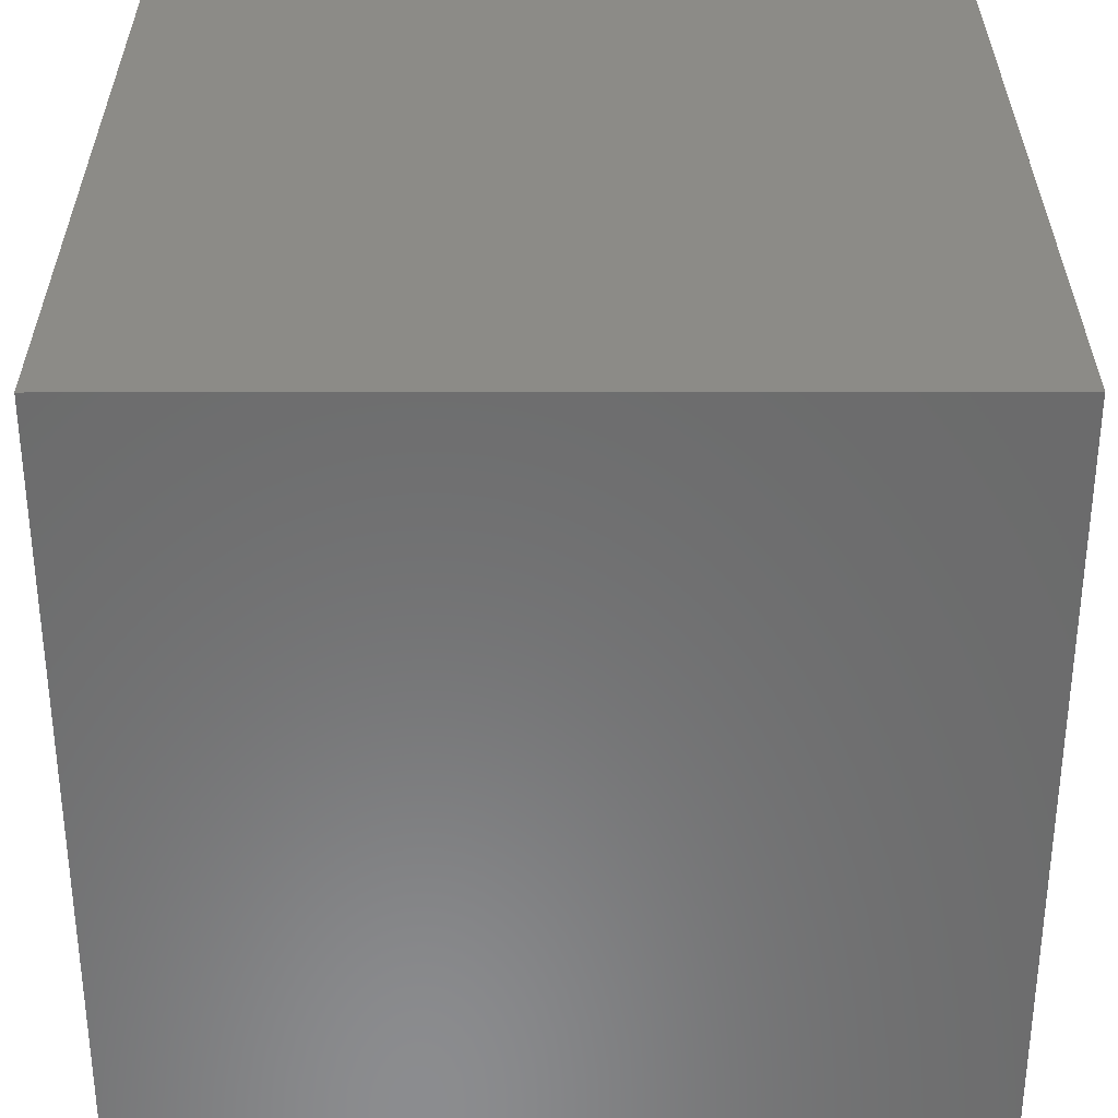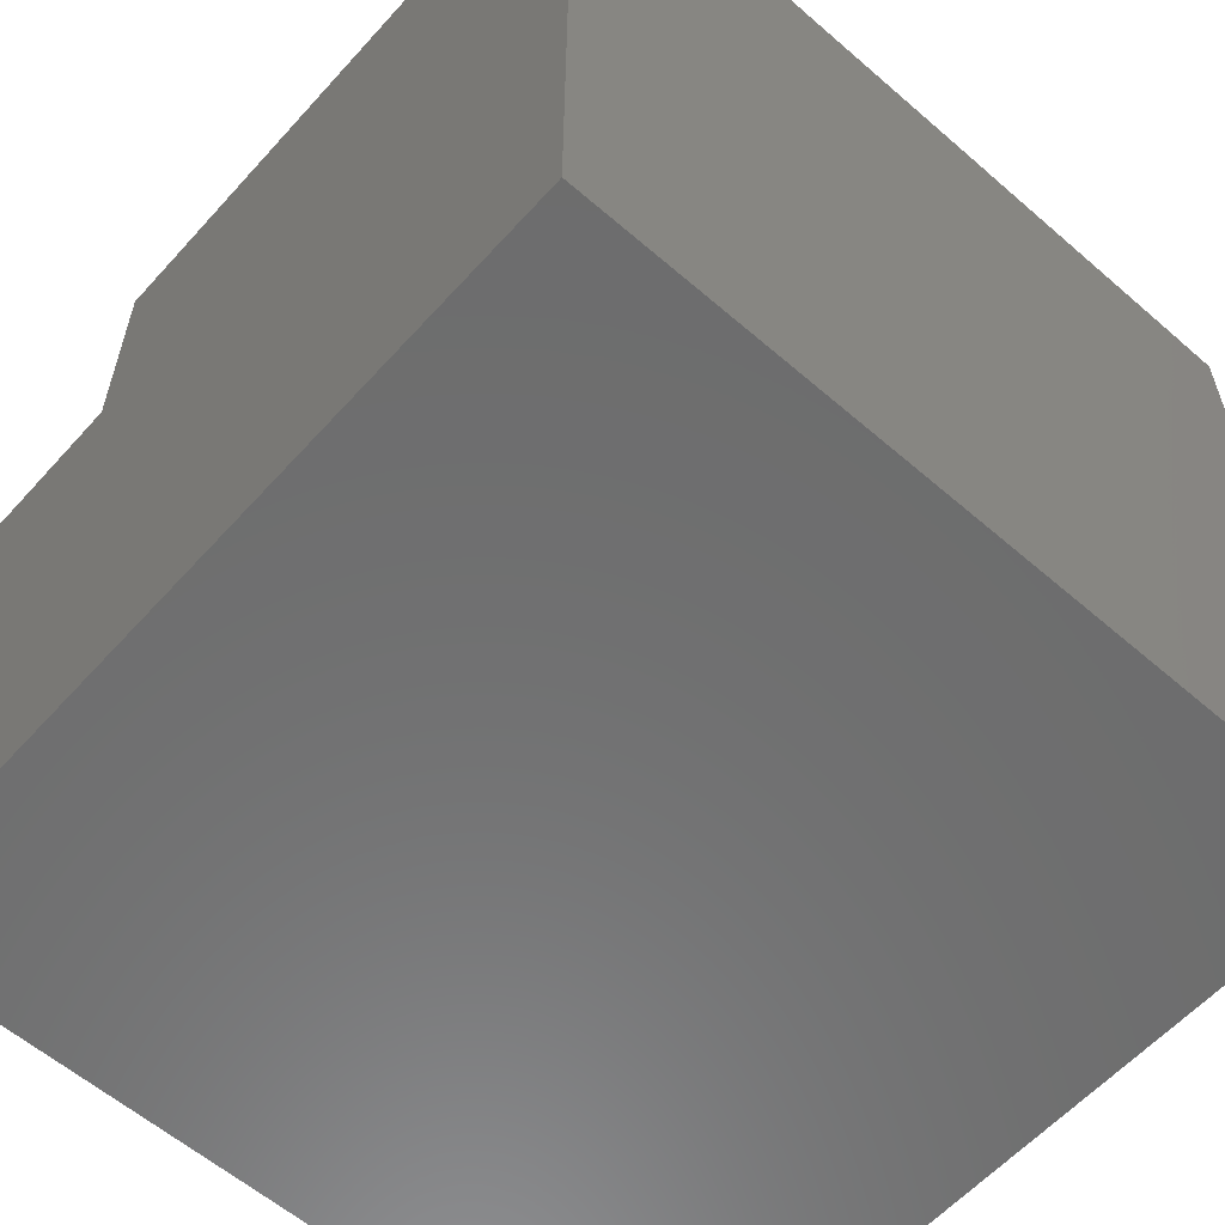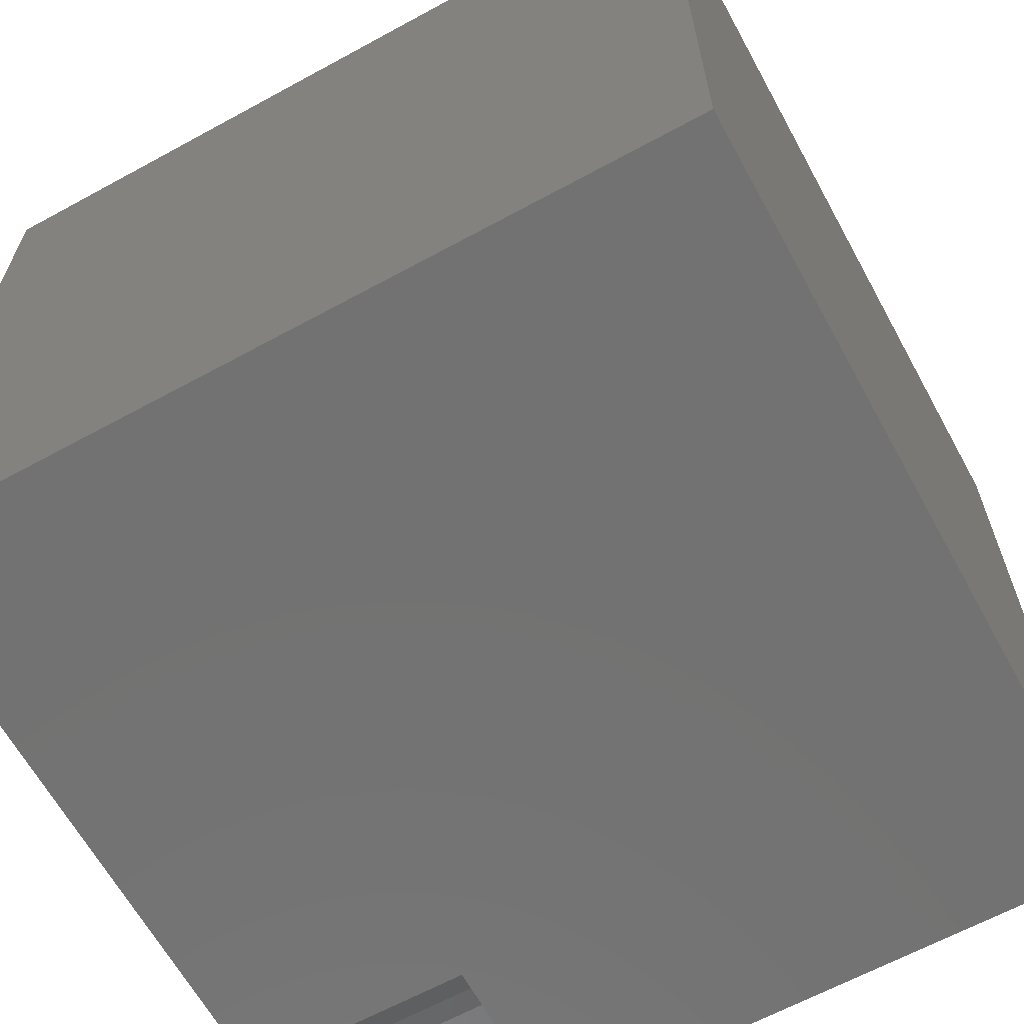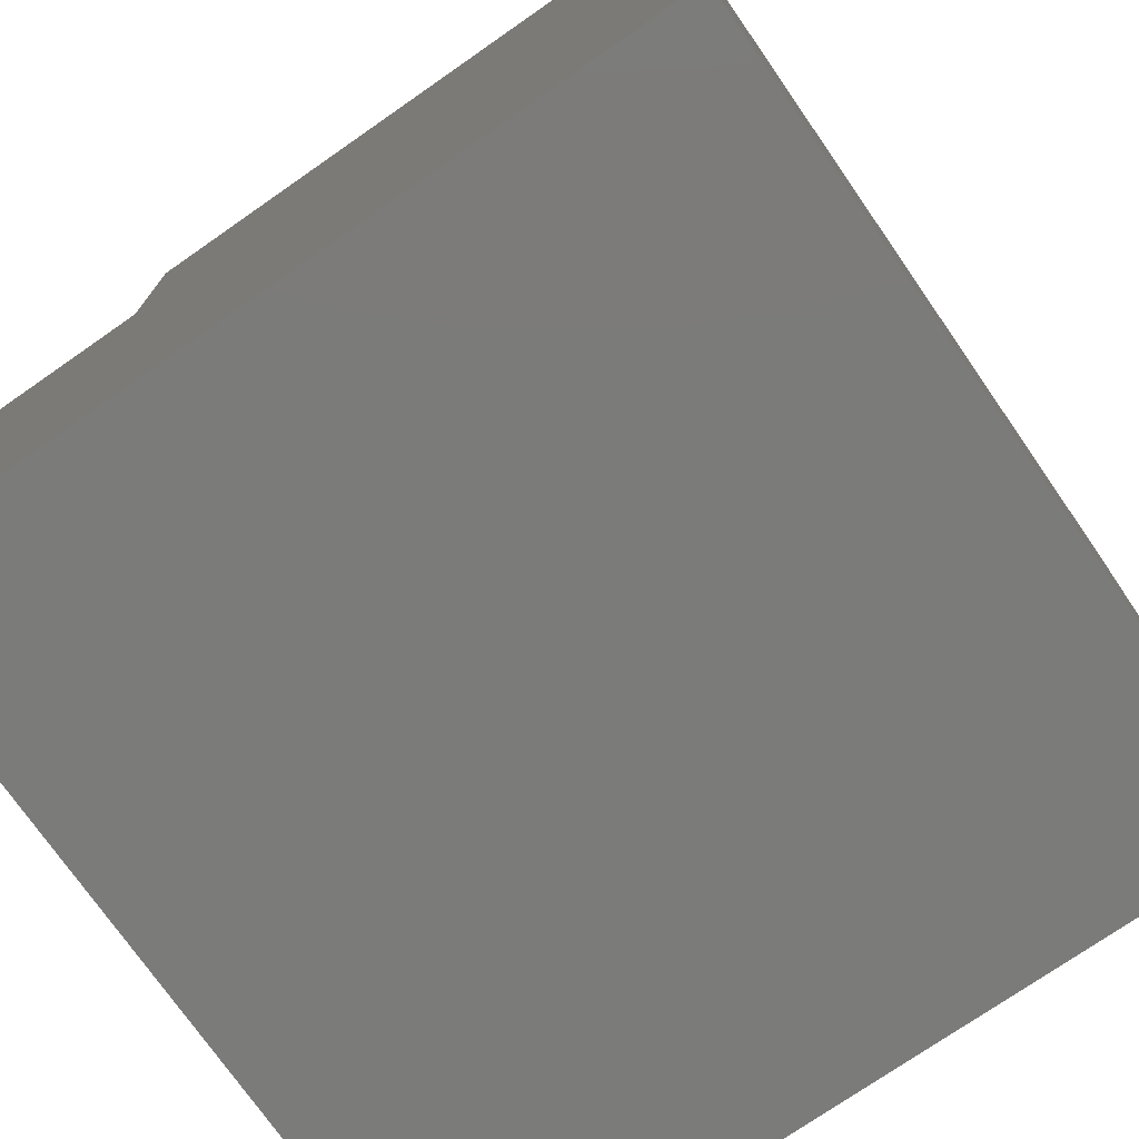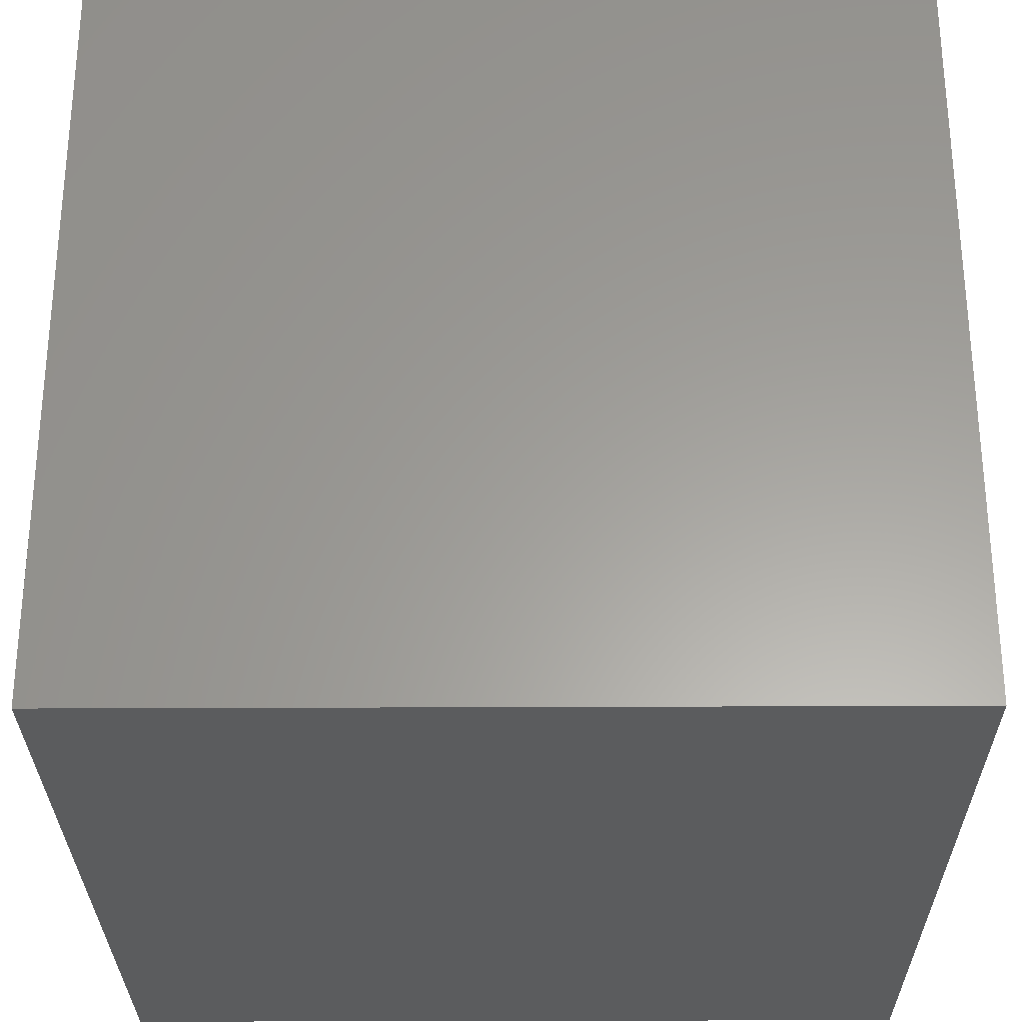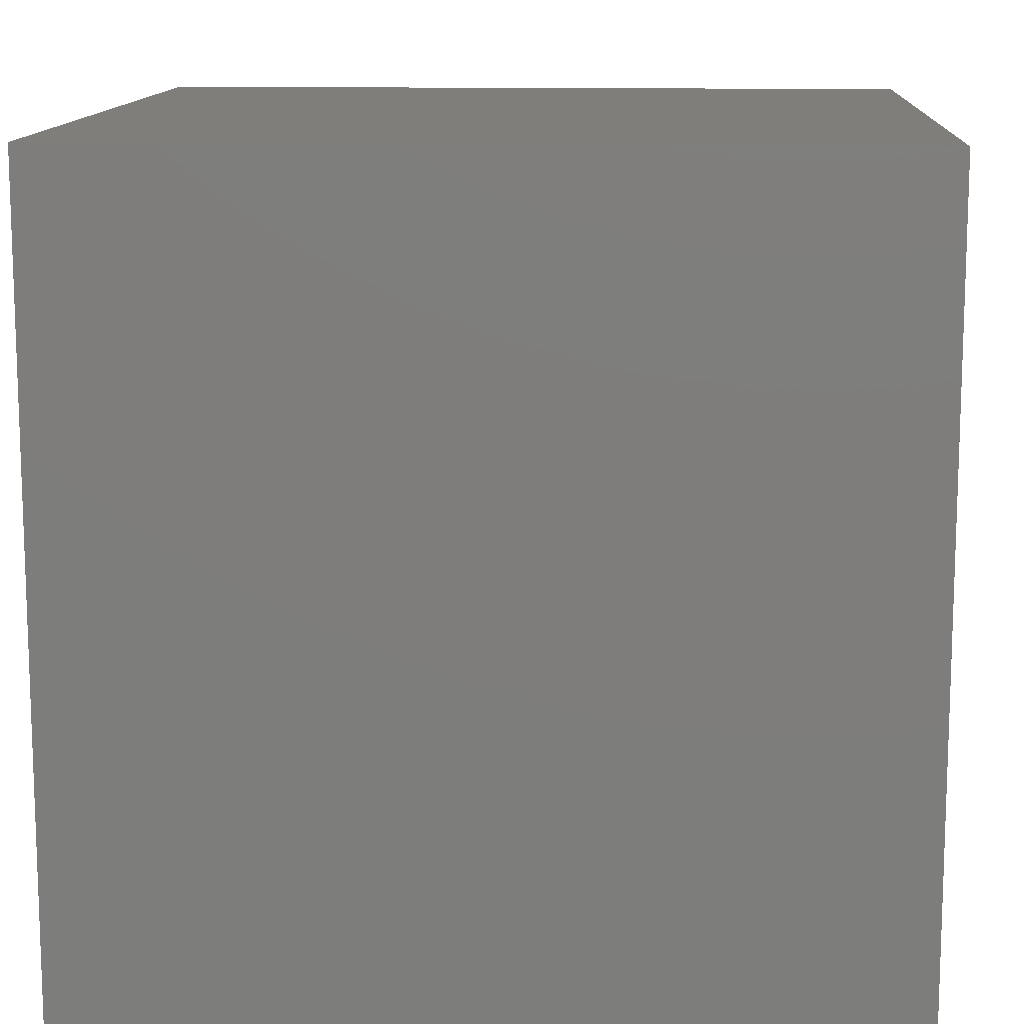
<metadata>
{"format":"stl","ext":"stl","renderer":"f3d","projection":"perspective","resolution":1024,"background":"white","views":[{"elev":32.5,"azim":179.9,"up":"+Y"},{"elev":-59.2,"azim":48.3,"up":"+Z"},{"elev":-64.3,"azim":118.8,"up":"+Y"},{"elev":-74.3,"azim":34.8,"up":"+Z"},{"elev":-28.9,"azim":90.4,"up":"+Z"},{"elev":12.4,"azim":-176.7,"up":"+Y"}]}
</metadata>
<code>
# stl→obj: 32 verts, 56 faces
v 0 2.218 10
v 0 10 10
v 0 2.218 7.187
v 0 10 0
v 0 0 7.187
v 0 0 0
v 2.19 0.3469 10
v 2.218 0 10
v 10 0 10
v 1.303 1.794 10
v 1.568 1.568 10
v 10 10 10
v 1.358e-16 2.218 10
v 0.3469 2.19 10
v 0.6853 2.109 10
v 1.007 1.976 10
v 1.794 1.303 10
v 1.976 1.007 10
v 2.109 0.6853 10
v 10 10 0
v 10 0 0
v 2.218 0 7.187
v 2.19 0.3469 7.187
v 2.109 0.6853 7.187
v 1.976 1.007 7.187
v 1.794 1.303 7.187
v 1.568 1.568 7.187
v 1.303 1.794 7.187
v 1.007 1.976 7.187
v 0.6853 2.109 7.187
v 0.3469 2.19 7.187
v 1.358e-16 2.218 7.187
f 1 2 3
f 3 2 4
f 3 4 5
f 5 4 6
f 7 8 9
f 10 11 12
f 13 14 2
f 2 14 15
f 2 15 12
f 12 15 16
f 12 16 10
f 11 17 12
f 12 17 18
f 12 18 9
f 9 18 19
f 9 19 7
f 20 12 21
f 21 12 9
f 4 20 6
f 6 20 21
f 12 20 2
f 2 20 4
f 5 6 22
f 22 6 21
f 22 21 8
f 8 21 9
f 22 8 7
f 22 7 23
f 23 7 19
f 23 19 24
f 24 19 18
f 24 18 25
f 25 18 17
f 25 17 26
f 26 17 11
f 26 11 27
f 27 11 10
f 27 10 28
f 28 10 16
f 28 16 29
f 29 16 15
f 29 15 30
f 30 15 14
f 30 14 31
f 31 14 13
f 31 13 32
f 28 29 5
f 29 30 5
f 5 30 31
f 5 31 32
f 22 23 5
f 5 23 24
f 5 24 25
f 25 26 5
f 5 26 27
f 5 27 28

</code>
